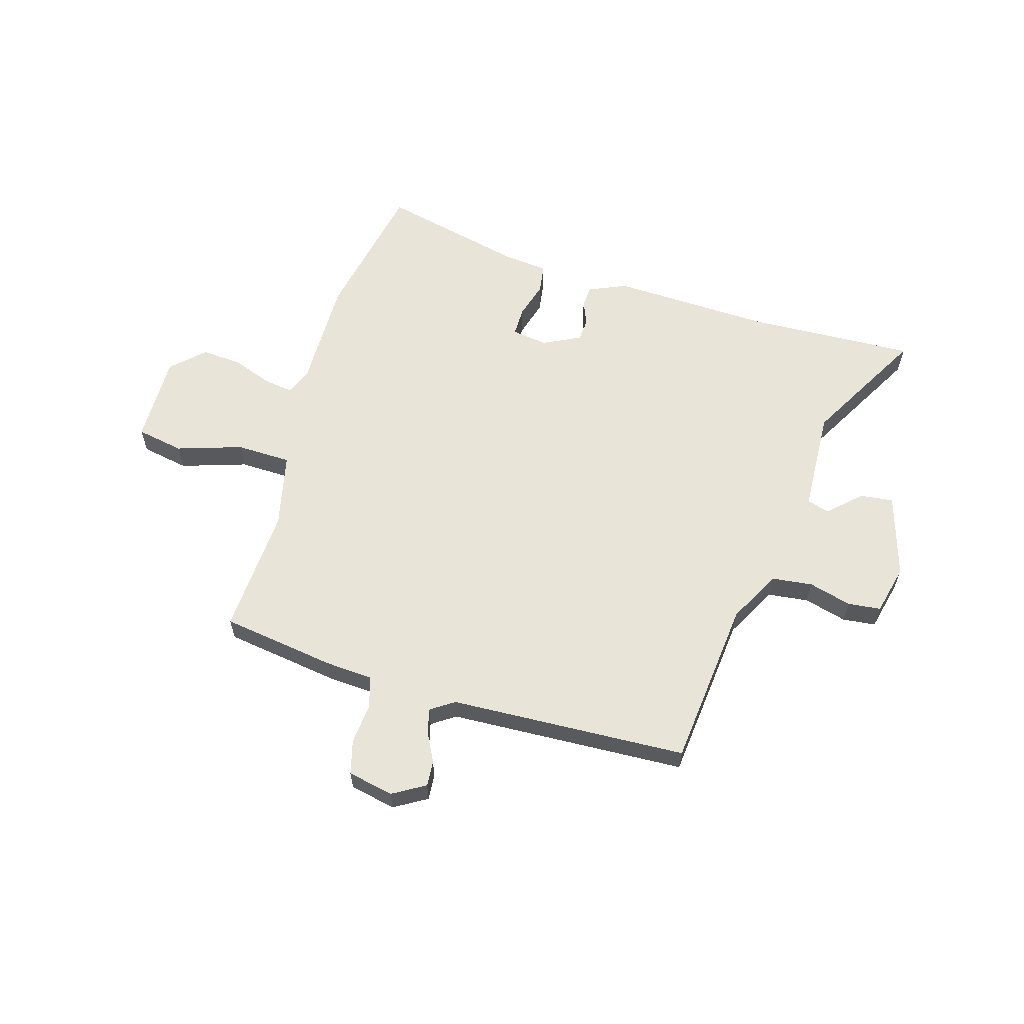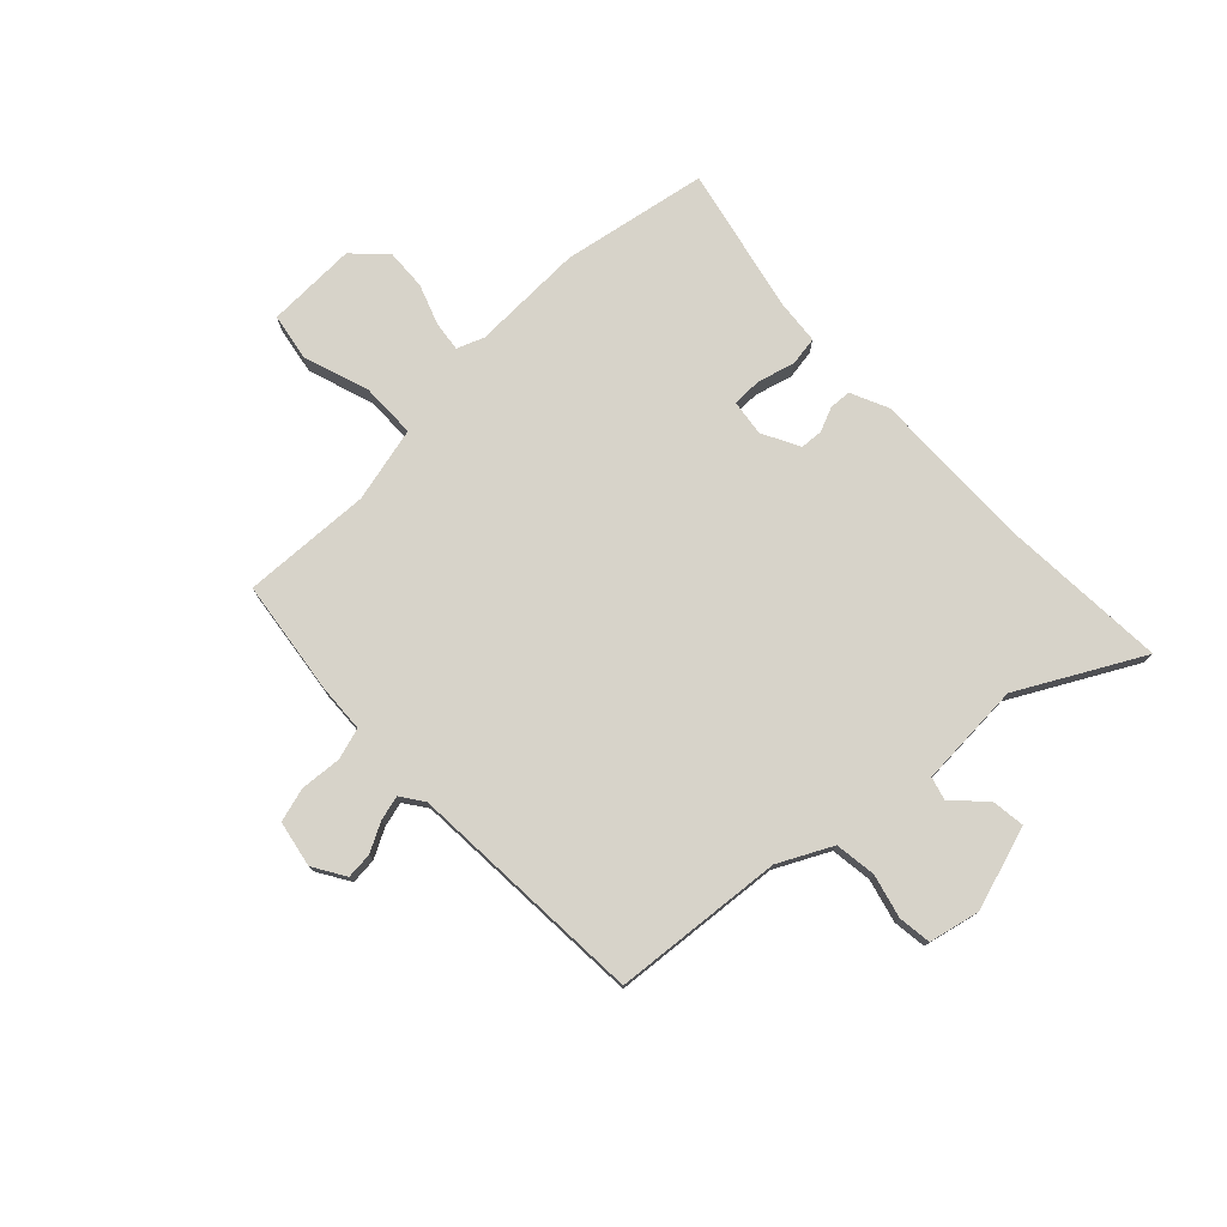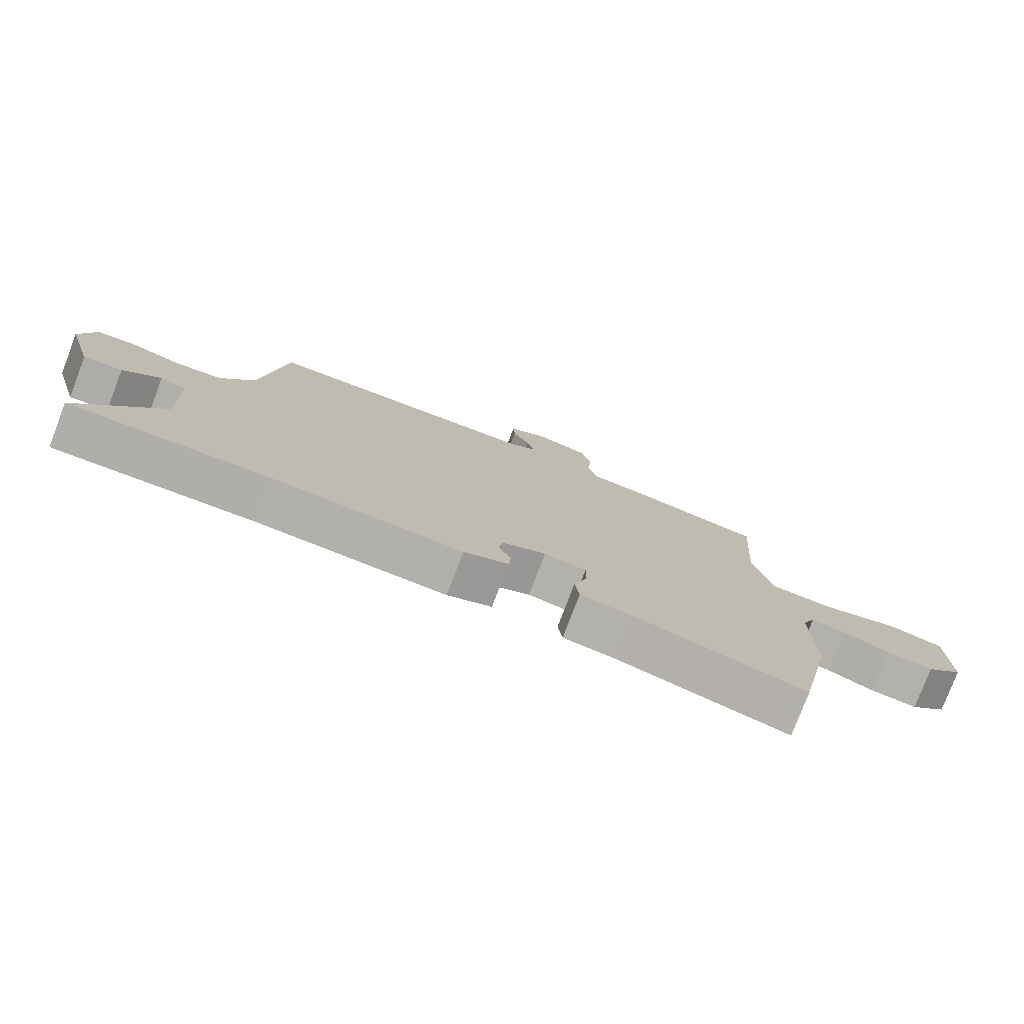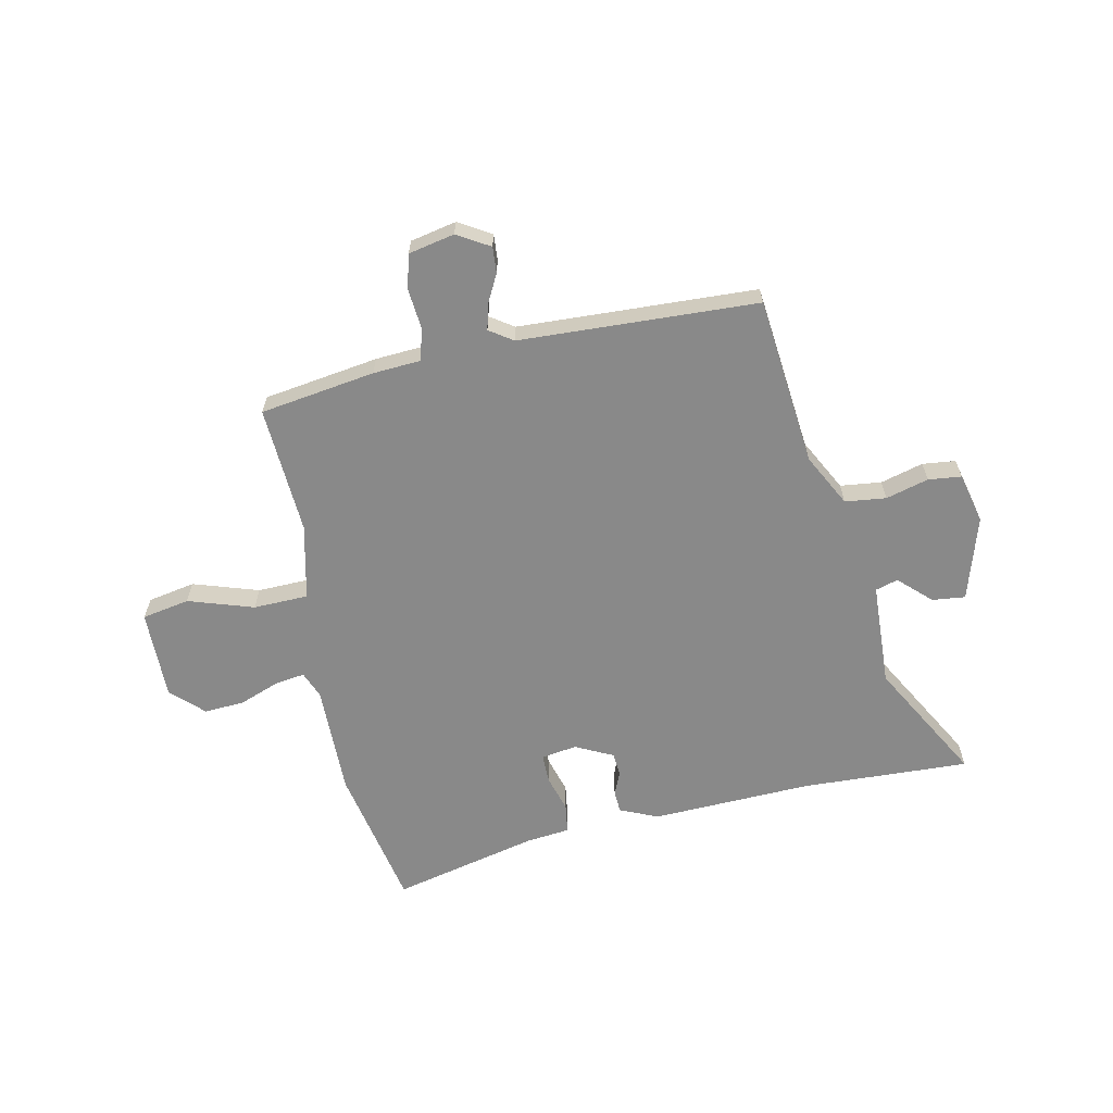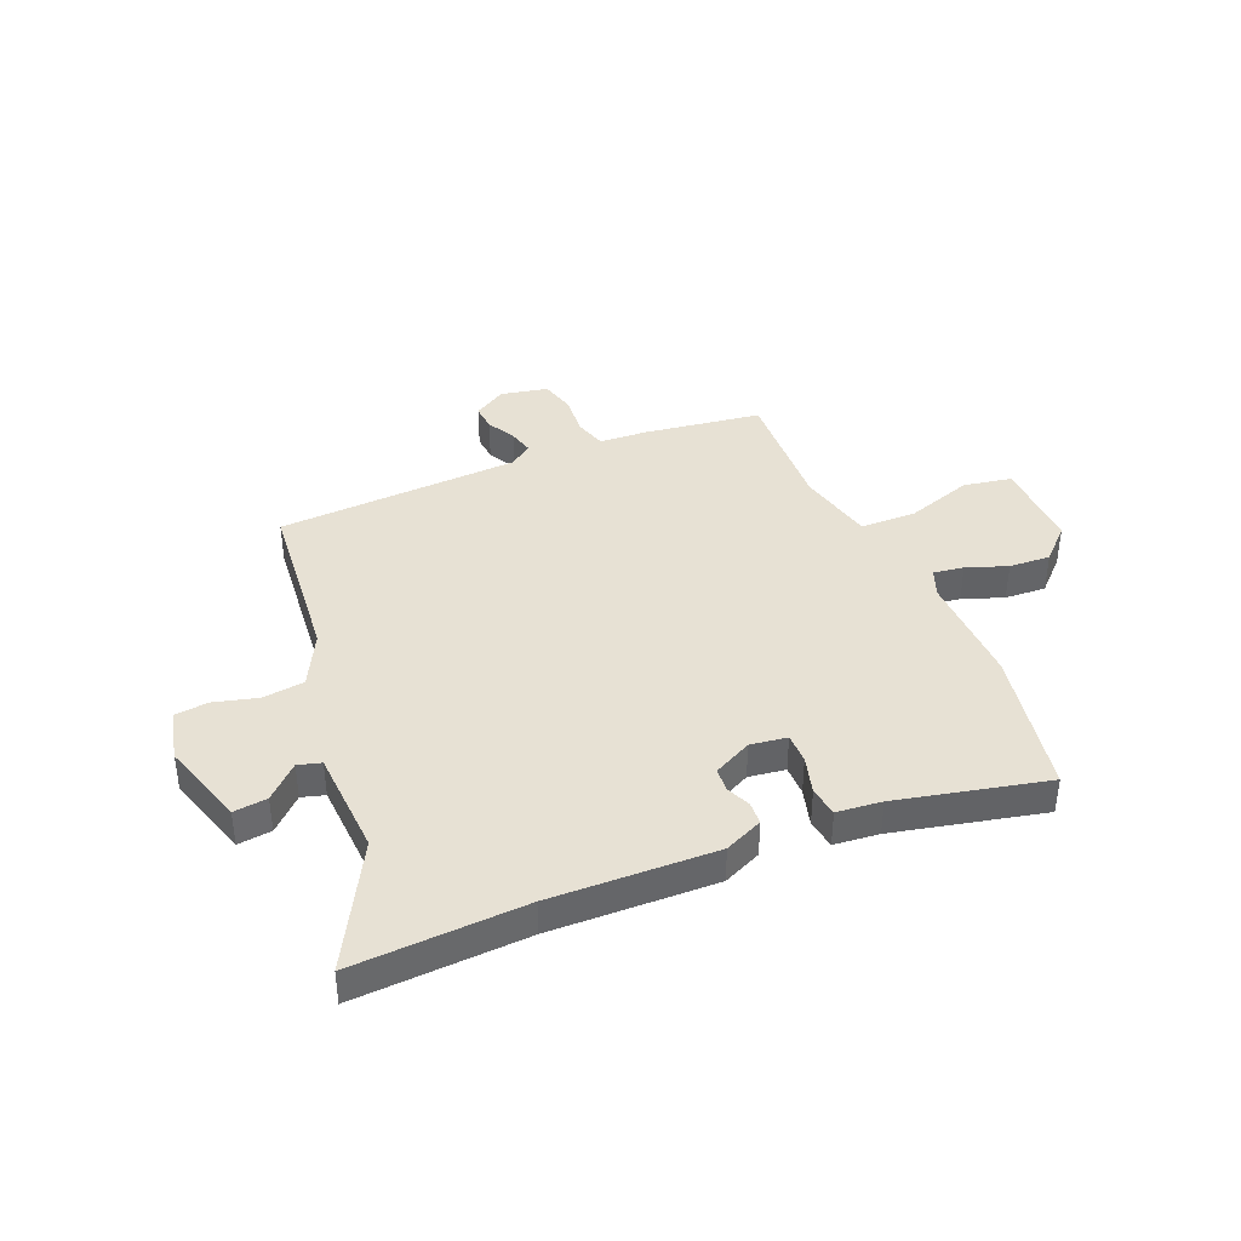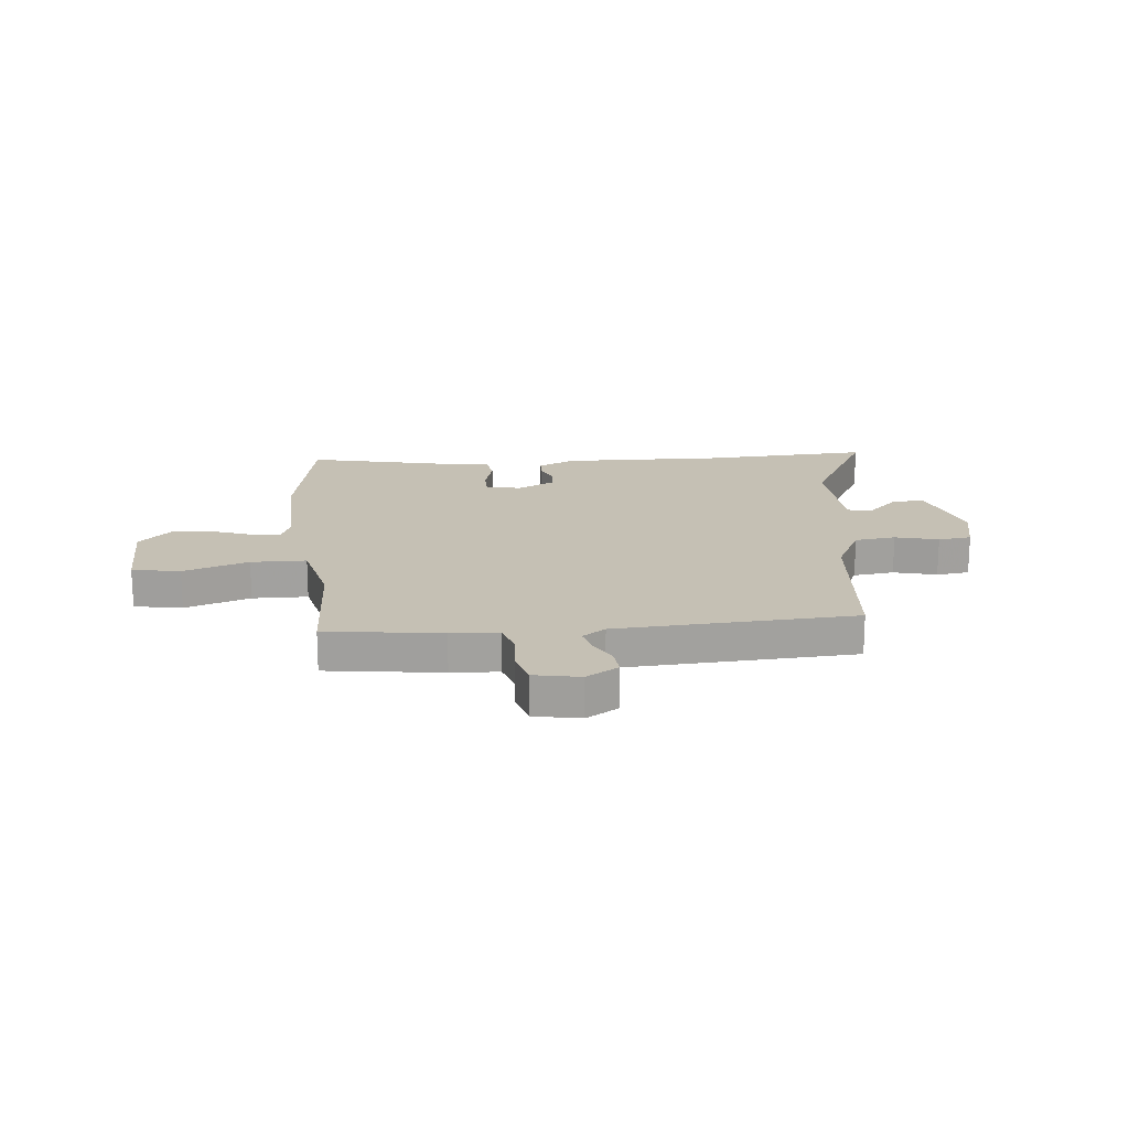
<metadata>
{"format":"obj","ext":"obj","renderer":"f3d","projection":"perspective","resolution":1024,"background":"white","views":[{"elev":60.4,"azim":15.6,"up":"+Y"},{"elev":76.4,"azim":44.7,"up":"+Y"},{"elev":-78.2,"azim":159.1,"up":"+Z"},{"elev":-63.2,"azim":11.1,"up":"+Y"},{"elev":39.6,"azim":156.0,"up":"+Y"},{"elev":18.2,"azim":-7.0,"up":"+Y"}]}
</metadata>
<code>
v -0.498 0.07 0.492
v -0.283 0.07 0.527
v -0.194 0.07 0.534
v -0.178 0.07 0.593
v -0.186 0.07 0.67
v -0.17 0.07 0.734
v -0.084 0.07 0.753
v -0.023 0.07 0.718
v -0.026 0.07 0.669
v -0.053 0.07 0.615
v -0.064 0.07 0.568
v -0.02 0.07 0.539
v 0.426 0.07 0.525
v 0.463 0.07 0.208
v 0.516 0.07 0.11
v 0.593 0.07 0.102
v 0.673 0.07 0.125
v 0.735 0.07 0.119
v 0.759 0.07 0.025
v 0.714 0.07 -0.133
v 0.652 0.07 -0.127
v 0.592 0.07 -0.072
v 0.55 0.07 -0.085
v 0.544 0.07 -0.281
v 0.673 0.07 -0.505
v 0.358 0.07 -0.496
v 0.056 0.07 -0.511
v -0.015 0.07 -0.481
v -0.018 0.07 -0.44
v 0 0.07 -0.395
v -0.004 0.07 -0.352
v -0.075 0.07 -0.318
v -0.142 0.07 -0.329
v -0.141 0.07 -0.384
v -0.12 0.07 -0.453
v -0.127 0.07 -0.508
v -0.209 0.07 -0.518
v -0.482 0.07 -0.586
v -0.539 0.07 -0.316
v -0.539 0.07 -0.106
v -0.56 0.07 -0.056
v -0.616 0.07 -0.065
v -0.69 0.07 -0.094
v -0.766 0.07 -0.1
v -0.826 0.07 -0.044
v -0.826 0.07 0.125
v -0.737 0.07 0.143
v -0.614 0.07 0.105
v -0.511 0.07 0.109
v -0.481 0.07 0.251
v -0.498 0 0.492
v -0.283 0 0.527
v -0.194 0 0.534
v -0.178 0 0.593
v -0.186 0 0.67
v -0.17 0 0.734
v -0.084 0 0.753
v -0.023 0 0.718
v -0.026 0 0.669
v -0.053 0 0.615
v -0.064 0 0.568
v -0.02 0 0.539
v 0.426 0 0.525
v 0.463 0 0.208
v 0.516 0 0.11
v 0.593 0 0.102
v 0.673 0 0.125
v 0.735 0 0.119
v 0.759 0 0.025
v 0.714 0 -0.133
v 0.652 0 -0.127
v 0.592 0 -0.072
v 0.55 0 -0.085
v 0.544 0 -0.281
v 0.673 0 -0.505
v 0.358 0 -0.496
v 0.056 0 -0.511
v -0.015 0 -0.481
v -0.018 0 -0.44
v 0 0 -0.395
v -0.004 0 -0.352
v -0.075 0 -0.318
v -0.142 0 -0.329
v -0.141 0 -0.384
v -0.12 0 -0.453
v -0.127 0 -0.508
v -0.209 0 -0.518
v -0.482 0 -0.586
v -0.539 0 -0.316
v -0.539 0 -0.106
v -0.56 0 -0.056
v -0.616 0 -0.065
v -0.69 0 -0.094
v -0.766 0 -0.1
v -0.826 0 -0.044
v -0.826 0 0.125
v -0.737 0 0.143
v -0.614 0 0.105
v -0.511 0 0.109
v -0.481 0 0.251
f 46 47 48
f 45 46 48
f 44 45 48
f 43 44 48
f 42 43 48
f 41 42 48 49
f 40 41 49
f 40 49 50
f 39 40 50
f 38 39 50
f 37 38 50
f 37 50 1
f 36 37 1
f 35 36 1
f 34 35 1
f 28 29 30
f 27 28 30
f 26 27 30
f 26 30 31
f 25 26 31
f 24 25 31
f 23 24 31 32
f 20 21 22
f 19 20 22
f 18 19 22
f 17 18 22
f 16 17 22
f 15 16 22 23
f 23 32 33
f 15 23 33
f 14 15 33
f 8 9 10
f 7 8 10
f 6 7 10
f 5 6 10
f 4 5 10
f 3 4 10 11
f 1 2 3
f 34 1 3
f 33 34 3
f 14 33 3
f 13 14 3
f 12 13 3
f 3 11 12
f 98 97 96
f 98 96 95
f 98 95 94
f 98 94 93
f 98 93 92
f 99 98 92 91
f 99 91 90
f 100 99 90
f 100 90 89
f 100 89 88
f 100 88 87
f 51 100 87
f 51 87 86
f 51 86 85
f 51 85 84
f 80 79 78
f 80 78 77
f 80 77 76
f 81 80 76
f 81 76 75
f 81 75 74
f 82 81 74 73
f 72 71 70
f 72 70 69
f 72 69 68
f 72 68 67
f 72 67 66
f 73 72 66 65
f 83 82 73
f 83 73 65
f 83 65 64
f 60 59 58
f 60 58 57
f 60 57 56
f 60 56 55
f 60 55 54
f 61 60 54 53
f 53 52 51
f 53 51 84
f 53 84 83
f 53 83 64
f 53 64 63
f 53 63 62
f 62 61 53
f 1 51 52 2
f 2 52 53 3
f 3 53 54 4
f 4 54 55 5
f 5 55 56 6
f 6 56 57 7
f 7 57 58 8
f 8 58 59 9
f 9 59 60 10
f 10 60 61 11
f 11 61 62 12
f 12 62 63 13
f 13 63 64 14
f 14 64 65 15
f 15 65 66 16
f 16 66 67 17
f 17 67 68 18
f 18 68 69 19
f 19 69 70 20
f 20 70 71 21
f 21 71 72 22
f 22 72 73 23
f 23 73 74 24
f 24 74 75 25
f 25 75 76 26
f 26 76 77 27
f 27 77 78 28
f 28 78 79 29
f 29 79 80 30
f 30 80 81 31
f 31 81 82 32
f 32 82 83 33
f 33 83 84 34
f 34 84 85 35
f 35 85 86 36
f 36 86 87 37
f 37 87 88 38
f 38 88 89 39
f 39 89 90 40
f 40 90 91 41
f 41 91 92 42
f 42 92 93 43
f 43 93 94 44
f 44 94 95 45
f 45 95 96 46
f 46 96 97 47
f 47 97 98 48
f 48 98 99 49
f 49 99 100 50
f 50 100 51 1

</code>
